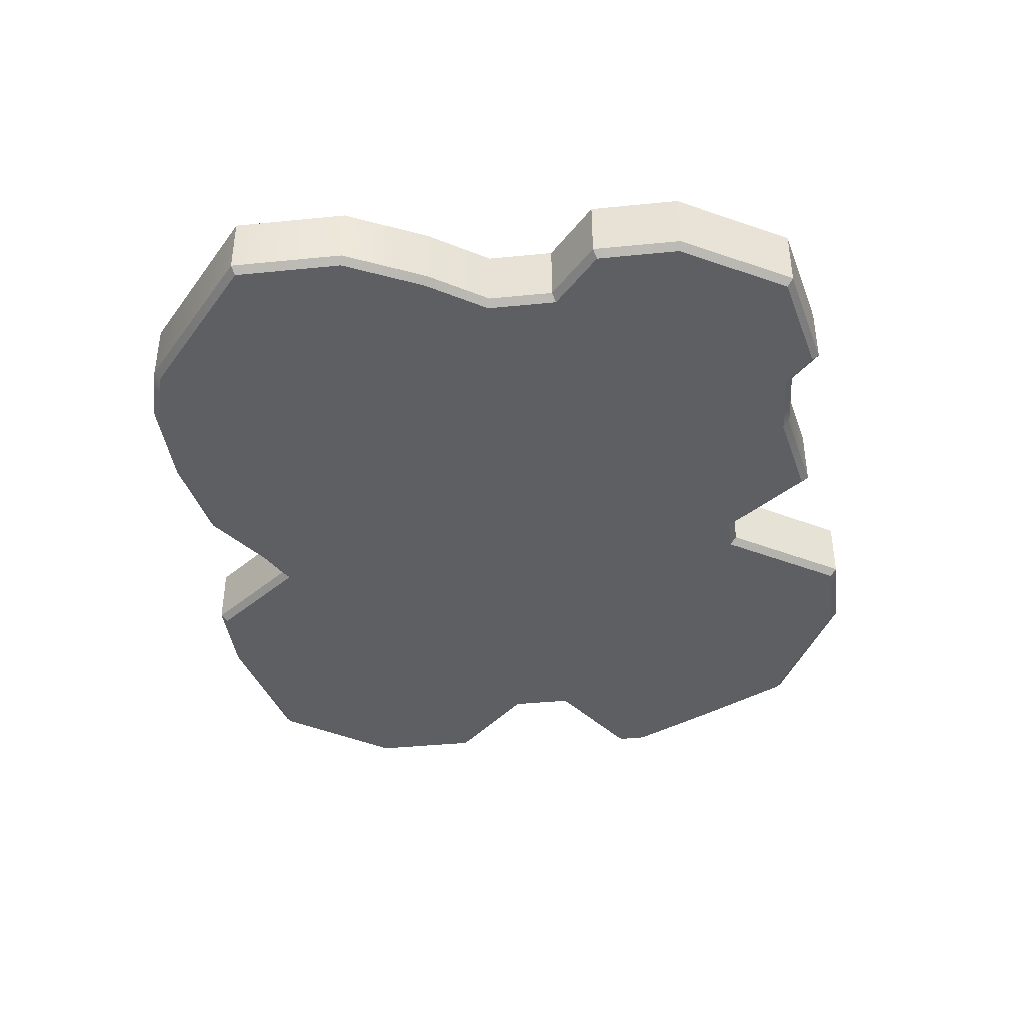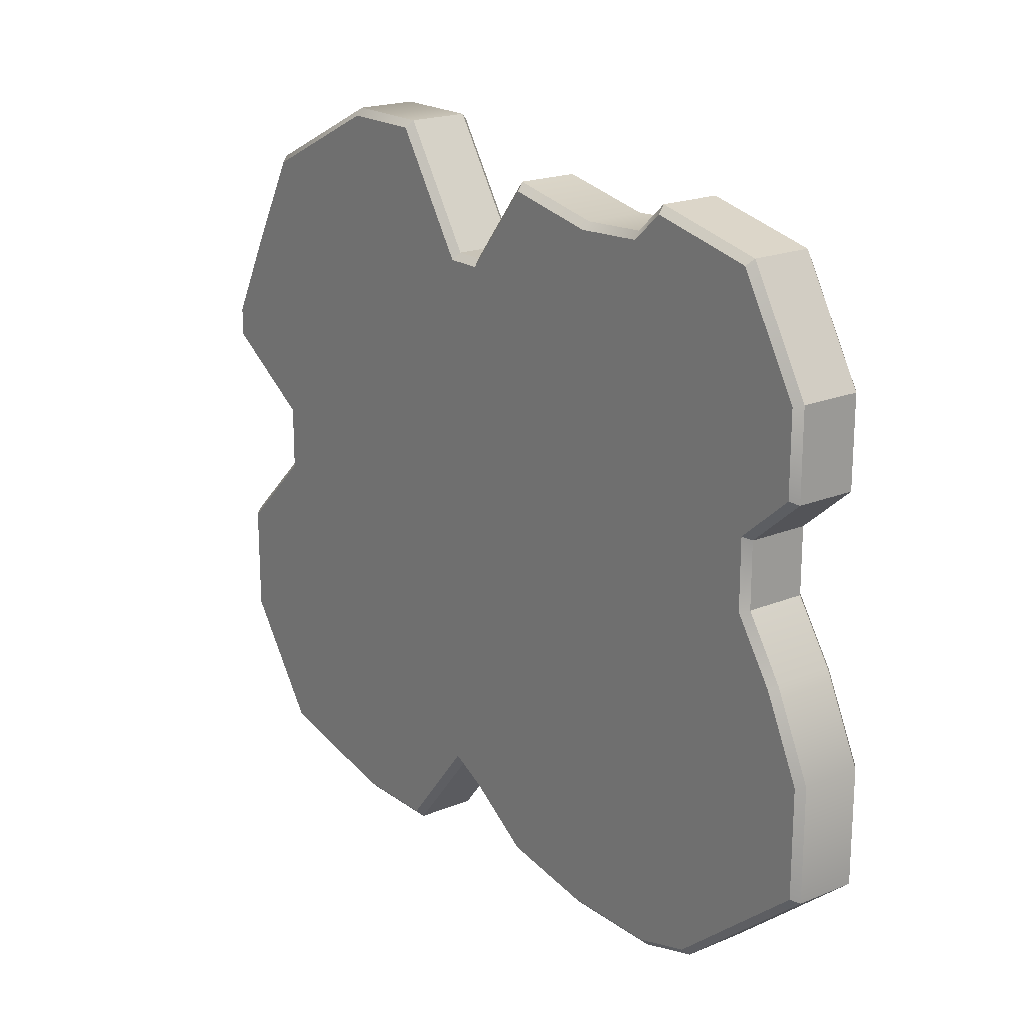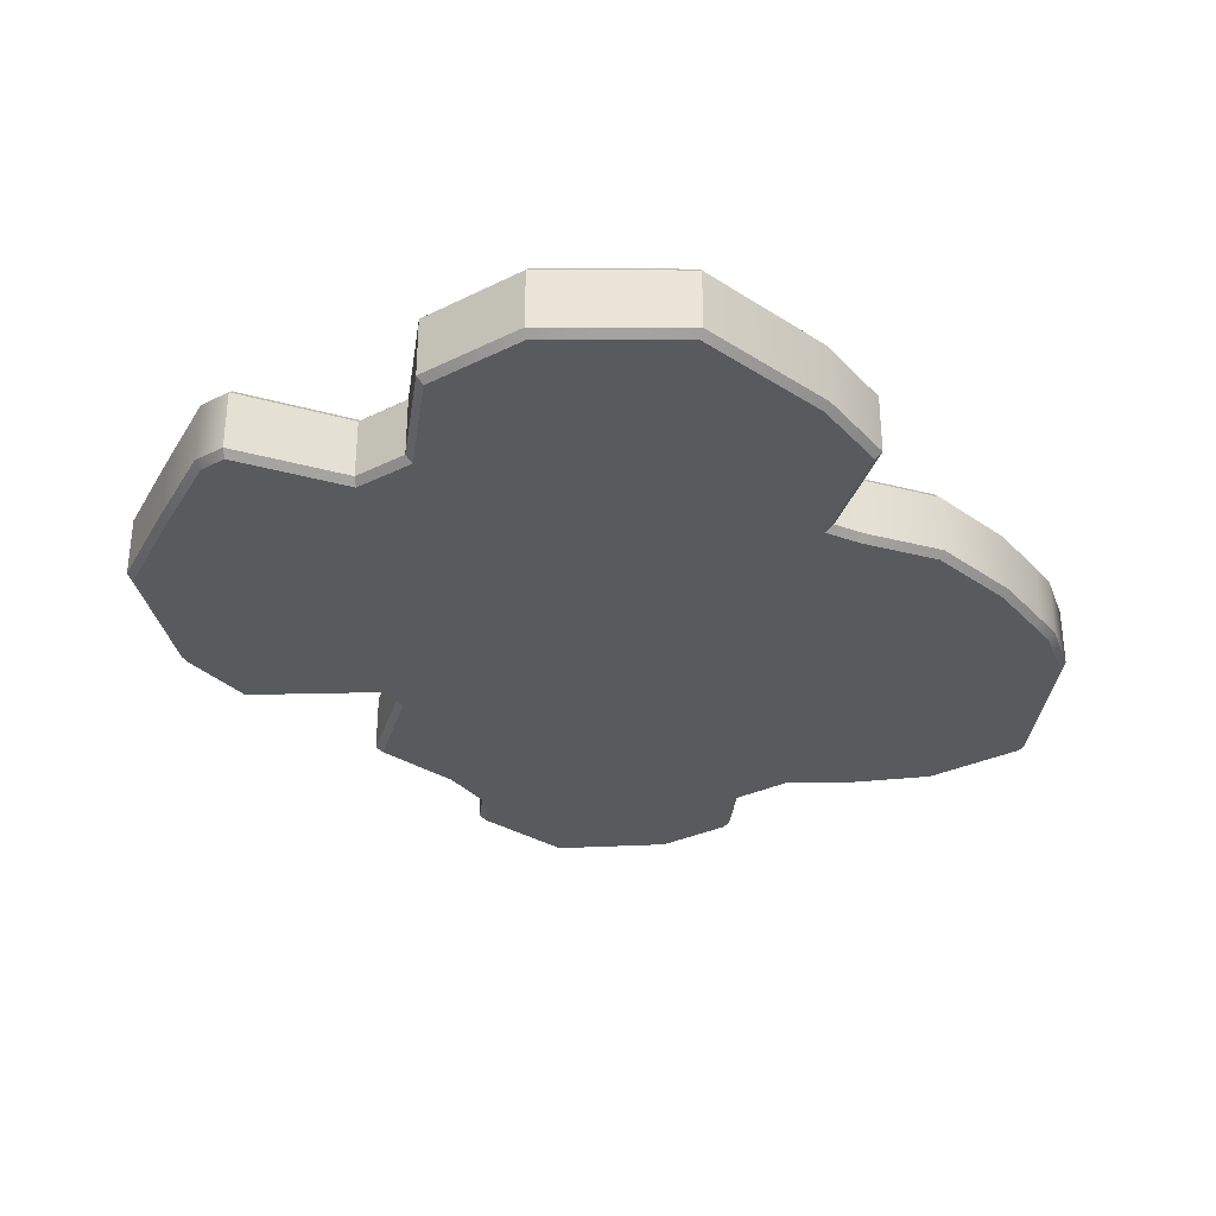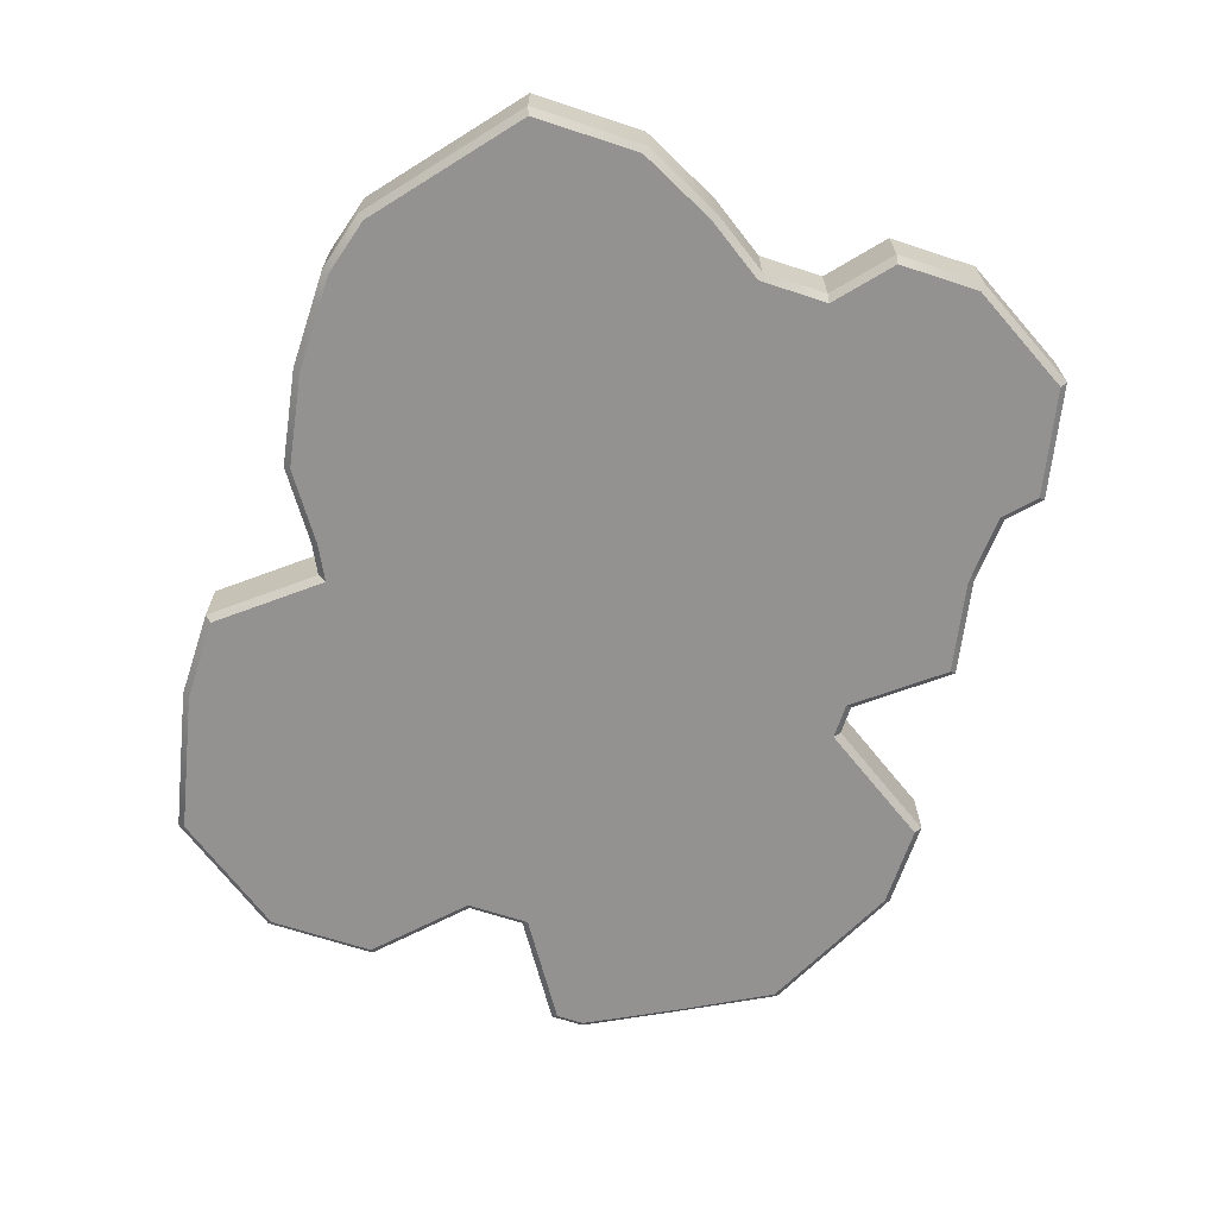
<metadata>
{"format":"obj","ext":"obj","renderer":"f3d","projection":"perspective","resolution":1024,"background":"white","views":[{"elev":-39.6,"azim":-82.9,"up":"+Y"},{"elev":19.7,"azim":-127.3,"up":"+Z"},{"elev":-30.9,"azim":125.2,"up":"+Y"},{"elev":-66.5,"azim":-108.4,"up":"+Y"}]}
</metadata>
<code>
g default
v -1.923 0.5 -2.847
v -0.5899 0.5 -2.847
v 0.7434 0.5 -2.309
v 1.783 0.5 -2.847
v 3.011 0.5 -2.847
v 3.011 -0.5 -2.847
v 1.783 -0.5 -2.847
v 0.7434 -0.5 -2.309
v -0.5899 -0.5 -2.847
v -1.923 -0.5 -2.847
v -1.923 0.5 -1.305
v -0.5899 0.5 -1.305
v 0.7434 0.5 -1.058
v 1.783 0.5 -1.305
v 3.011 0.5 -1.305
v 3.011 -0.5 -1.305
v 1.783 -0.5 -1.305
v 0.7434 -0.5 -1.058
v -0.5899 -0.5 -1.305
v -1.923 -0.5 -1.305
v -1.923 0.5 -0.2035
v -0.5899 0.5 -0.2035
v 0.7434 0.5 -0.1651
v 1.783 0.5 -0.2035
v 3.011 0.5 -0.2035
v 3.011 -0.5 -0.2035
v 1.783 -0.5 -0.2035
v 0.7434 -0.5 -0.1651
v -0.5899 -0.5 -0.2035
v -1.923 -0.5 -0.2035
v -1.923 0.5 0.5895
v -0.5899 0.5 0.5895
v 0.7434 0.5 0.3949
v 1.783 0.5 0.5895
v 3.011 0.5 0.5895
v 3.011 -0.5 0.5895
v 1.783 -0.5 0.5895
v 0.7434 -0.5 0.3949
v -0.5899 -0.5 0.5895
v -1.923 -0.5 0.5895
v -1.923 0.5 1.471
v -0.5899 0.5 1.471
v 0.7434 0.5 1.129
v 1.783 0.5 1.471
v 3.011 0.5 1.471
v 3.011 -0.5 1.471
v 1.783 -0.5 1.471
v 0.7434 -0.5 1.129
v -0.5899 -0.5 1.471
v -1.923 -0.5 1.471
v -1.923 0.5 3.125
v -0.5899 0.5 3.125
v 0.7434 0.5 2.506
v 1.783 0.5 3.125
v 3.011 0.5 3.125
v 3.011 -0.5 3.125
v 1.783 -0.5 3.125
v 0.7434 -0.5 2.506
v -0.5899 -0.5 3.125
v -1.923 -0.5 3.125
v -1.923 0.5 1.935
v -1.923 -0.5 1.935
v -0.5899 -0.5 1.935
v 0.7434 -0.5 1.515
v 1.783 -0.5 1.935
v 3.011 -0.5 1.935
v 3.011 0.5 1.935
v 1.783 0.5 1.935
v 0.7434 0.5 1.515
v -0.5899 0.5 1.935
v -2.869 -0.5 3.187
v -2.869 -0.5 1.997
v -2.869 -0.5 1.471
v -2.869 -0.5 0.5895
v -2.869 -0.5 -0.2035
v -2.869 -0.5 -1.305
v -2.869 -0.5 -2.847
v -2.869 0.5 -2.847
v -2.869 0.5 -1.305
v -2.869 0.5 -0.2035
v -2.869 0.5 0.5895
v -2.869 0.5 1.471
v -2.869 0.5 1.997
v -2.869 0.5 3.187
v -3.301 -0.5 3.201
v -3.301 -0.5 2.012
v -3.301 -0.5 1.471
v -3.301 -0.5 0.5895
v -3.301 -0.5 -0.2035
v -3.301 -0.5 -1.305
v -3.301 -0.5 -2.847
v -3.301 0.5 -2.847
v -3.301 0.5 -1.305
v -3.301 0.5 -0.2035
v -3.301 0.5 0.5895
v -3.301 0.5 1.471
v -3.301 0.5 2.012
v -3.301 0.5 3.201
v 0.3394 0.5 2.694
v 0.3394 0.5 1.643
v 0.3394 0.5 1.232
v 0.3394 0.5 0.4539
v 0.3394 0.5 -0.1767
v 0.3394 0.5 -1.133
v 0.3394 0.5 -2.472
v 0.3394 -0.5 -2.472
v 0.3394 -0.5 -1.133
v 0.3394 -0.5 -0.1767
v 0.3394 -0.5 0.4539
v 0.3394 -0.5 1.232
v 0.3394 -0.5 1.643
v 0.3394 -0.5 2.694
v -4.822 -0.5 4.721
v -4.882 -0.4057 4.804
v -3.328 -0.5 5.051
v -3.301 -0.4057 5.154
v -4.882 0.4057 4.804
v -4.822 0.5 4.721
v -3.328 0.5 5.051
v -3.301 0.4057 5.154
v -4.088 0.5 -4.367
v -4.133 0.4057 -4.452
v -3.301 0.4057 -4.687
v -3.288 0.5 -4.593
v -4.133 -0.4057 -4.452
v -4.088 -0.5 -4.367
v -3.288 -0.5 -4.593
v -3.301 -0.4057 -4.687
v -5.669 0.5 3.276
v -5.763 0.4057 3.301
v 5.014 0.4057 4.452
v 4.946 0.5 4.38
v 5.644 0.5 3.125
v 5.744 0.4 3.125
v -6.072 -0.4057 -2.847
v -5.977 -0.5 -2.803
v 5.014 -0.4057 -4.452
v 4.959 -0.5 -4.368
v 6.16 -0.4057 -2.847
v 6.065 -0.5 -2.817
v 0.7946 -0.5 3.724
v 0.7434 -0.4057 3.819
v 1.783 -0.4057 5.421
v 1.835 -0.5 5.327
v 0.7434 -0.4057 -3.611
v 0.7684 -0.5 -3.492
v 1.783 -0.4057 -4.893
v 1.828 -0.5 -4.798
v 0.7684 0.5 -3.492
v 0.7434 0.4057 -3.611
v 1.783 0.4057 -4.893
v 1.828 0.5 -4.798
v 0.7434 0.4057 3.819
v 0.7946 0.5 3.724
v 1.783 0.4057 5.421
v 1.835 0.5 5.327
v -0.6276 -0.5 4.877
v -0.5899 -0.4057 4.981
v 0.3394 -0.4057 3.819
v 0.2941 -0.5 3.724
v -0.5899 -0.4057 -4.452
v -0.6262 -0.5 -4.363
v 0.3394 -0.4057 -3.819
v 0.2911 -0.5 -3.738
v -0.6262 0.5 -4.363
v -0.5899 0.4057 -4.452
v 0.2911 0.5 -3.738
v 0.3394 0.4057 -3.819
v -0.5899 0.4057 4.981
v -0.6276 0.5 4.877
v 0.3394 0.4057 3.819
v 0.2941 0.5 3.724
v 3.011 -0.4057 5.421
v 2.989 -0.5 5.327
v 3.011 0.4057 5.421
v 2.989 0.5 5.327
v 3.011 0.4057 -4.893
v 3.001 0.5 -4.798
v 3.011 -0.4057 -4.893
v 3.001 -0.5 -4.798
v 5.014 -0.4057 4.452
v 4.946 -0.5 4.38
v 5.014 0.4057 -4.452
v 4.959 0.5 -4.368
v -1.916 -0.5 4.615
v -1.923 -0.4057 4.71
v -1.923 -0.4057 -4.687
v -1.931 -0.5 -4.593
v -1.931 0.5 -4.593
v -1.923 0.4057 -4.687
v -1.923 0.4057 4.71
v -1.916 0.5 4.615
v -5.977 0.5 -2.803
v -6.072 0.4057 -2.847
v 6.16 0.4057 -2.847
v 6.065 0.5 -2.817
v 6.16 -0.4057 -1.305
v 6.065 -0.5 -1.345
v -6.072 -0.4057 -1.305
v -5.977 -0.5 -1.326
v -5.977 0.5 -1.326
v -6.072 0.4057 -1.305
v 6.16 0.4057 -1.305
v 6.065 0.5 -1.345
v 5.014 -0.4057 -0.2035
v 4.92 -0.5 -0.2437
v -5.543 -0.4057 -0.2035
v -5.461 -0.5 -0.2503
v -5.461 0.5 -0.2503
v -5.543 0.4057 -0.2035
v 5.014 0.4057 -0.2035
v 4.92 0.5 -0.2437
v 5.014 -0.4057 0.5895
v 4.92 -0.5 0.6409
v -5.014 -0.4057 0.5895
v -4.92 -0.5 0.5609
v -4.92 0.5 0.5609
v -5.014 0.4057 0.5895
v 5.014 0.4057 0.5895
v 4.92 0.5 0.6409
v 6.379 -0.4057 1.471
v 6.285 -0.5 1.522
v -5.014 -0.4057 1.471
v -4.92 -0.5 1.514
v -4.92 0.5 1.514
v -5.014 0.4057 1.471
v 6.379 0.4057 1.471
v 6.285 0.5 1.522
v 6.285 -0.5 1.912
v 6.379 -0.4057 1.935
v -5.763 -0.4057 2.111
v -5.669 -0.5 2.155
v -5.763 0.4057 2.111
v -5.669 0.5 2.155
v 6.379 0.4057 1.935
v 6.285 0.5 1.912
v 5.744 -0.4 3.125
v 5.644 -0.5 3.125
v -5.763 -0.4057 3.301
v -5.669 -0.5 3.276
v -2.908 -0.5 4.671
v -2.869 -0.4057 4.763
v -2.869 -0.4057 -4.687
v -2.869 -0.5 -4.593
v -2.869 0.5 -4.593
v -2.869 0.4057 -4.687
v -2.869 0.4057 4.763
v -2.908 0.5 4.671
v 0.7434 0.3248 3.819
v 1.783 0.3248 5.421
v 3.011 0.3248 5.421
v 5.014 0.3248 4.452
v 5.744 0.3203 3.125
v 6.379 0.3248 1.935
v 6.379 0.3248 1.471
v 5.014 0.3248 0.5895
v 5.014 0.3248 -0.2035
v 6.16 0.3248 -1.305
v 6.16 0.3248 -2.847
v 5.014 0.3248 -4.452
v 3.011 0.3248 -4.893
v 1.783 0.3248 -4.893
v 0.7434 0.3248 -3.611
v 0.3394 0.3248 -3.819
v -0.5899 0.3248 -4.452
v -1.923 0.3248 -4.687
v -2.869 0.3248 -4.687
v -3.301 0.3248 -4.687
v -4.133 0.3248 -4.452
v -6.072 0.3248 -2.847
v -6.072 0.3248 -1.305
v -5.543 0.3248 -0.2035
v -5.014 0.3248 0.5895
v -5.014 0.3248 1.471
v -5.763 0.3248 2.111
v -5.763 0.3248 3.301
v -4.882 0.3248 4.804
v -3.301 0.3248 5.154
v -2.869 0.3248 4.763
v -1.923 0.3248 4.71
v -0.5899 0.3248 4.981
v 0.3394 0.3248 3.819
v 1.783 -0.3425 5.421
v 3.011 -0.3425 5.421
v 5.014 -0.3425 4.452
v 5.744 -0.3377 3.125
v 6.379 -0.3425 1.935
v 6.379 -0.3425 1.471
v 5.014 -0.3425 0.5895
v 5.014 -0.3425 -0.2035
v 6.16 -0.3425 -1.305
v 6.16 -0.3425 -2.847
v 5.014 -0.3425 -4.452
v 3.011 -0.3425 -4.893
v 1.783 -0.3425 -4.893
v 0.7434 -0.3425 -3.611
v 0.3394 -0.3425 -3.819
v -0.5899 -0.3425 -4.452
v -1.923 -0.3425 -4.687
v -2.869 -0.3425 -4.687
v -3.301 -0.3425 -4.687
v -4.133 -0.3425 -4.452
v -6.072 -0.3425 -2.847
v -6.072 -0.3425 -1.305
v -5.543 -0.3425 -0.2035
v -5.014 -0.3425 0.5895
v -5.014 -0.3425 1.471
v -5.763 -0.3425 2.111
v -5.763 -0.3425 3.301
v -4.882 -0.3425 4.804
v -3.301 -0.3425 5.154
v -2.869 -0.3425 4.763
v -1.923 -0.3425 4.71
v -0.5899 -0.3425 4.981
v 0.3394 -0.3425 3.819
v 0.7434 -0.3425 3.819
g Iceberg_03
f 78 79 11 1
f 2 1 11 12
f 104 105 2 12
f 4 3 13 14
f 5 4 14 15
f 16 17 7 6
f 17 18 8 7
f 106 107 19 9
f 19 20 10 9
f 76 77 10 20
f 79 80 21 11
f 12 11 21 22
f 103 104 12 22
f 14 13 23 24
f 15 14 24 25
f 26 27 17 16
f 27 28 18 17
f 107 108 29 19
f 29 30 20 19
f 75 76 20 30
f 80 81 31 21
f 22 21 31 32
f 102 103 22 32
f 24 23 33 34
f 25 24 34 35
f 36 37 27 26
f 37 38 28 27
f 108 109 39 29
f 39 40 30 29
f 74 75 30 40
f 81 82 41 31
f 32 31 41 42
f 101 102 32 42
f 34 33 43 44
f 35 34 44 45
f 46 47 37 36
f 47 48 38 37
f 109 110 49 39
f 49 50 40 39
f 73 74 40 50
f 83 84 51 61
f 70 61 51 52
f 99 100 70 52
f 68 69 53 54
f 67 68 54 55
f 56 57 65 66
f 57 58 64 65
f 111 112 59 63
f 59 60 62 63
f 71 72 62 60
f 82 83 61 41
f 72 73 50 62
f 63 62 50 49
f 110 111 63 49
f 65 64 48 47
f 66 65 47 46
f 45 44 68 67
f 44 43 69 68
f 100 101 42 70
f 42 41 61 70
f 85 86 72 71
f 86 87 73 72
f 87 88 74 73
f 88 89 75 74
f 89 90 76 75
f 90 91 77 76
f 92 93 79 78
f 93 94 80 79
f 94 95 81 80
f 95 96 82 81
f 96 97 83 82
f 97 98 84 83
f 69 100 99 53
f 43 101 100 69
f 33 102 101 43
f 23 103 102 33
f 13 104 103 23
f 3 105 104 13
f 18 107 106 8
f 28 108 107 18
f 38 109 108 28
f 48 110 109 38
f 64 111 110 48
f 58 112 111 64
f 113 114 239 240
f 114 113 115 116
f 116 115 241 242
f 117 118 129 130
f 118 117 120 119
f 119 120 247 248
f 121 122 194 193
f 122 121 124 123
f 123 124 245 246
f 125 126 136 135
f 126 125 128 127
f 127 128 243 244
f 130 129 234 233
f 131 132 176 175
f 132 131 134 133
f 133 134 235 236
f 135 136 200 199
f 137 138 180 179
f 138 137 139 140
f 140 139 197 198
f 141 142 159 160
f 142 141 144 143
f 143 144 174 173
f 145 146 164 163
f 146 145 147 148
f 148 147 179 180
f 149 150 168 167
f 150 149 152 151
f 151 152 178 177
f 153 154 172 171
f 154 153 155 156
f 156 155 175 176
f 157 158 186 185
f 158 157 160 159
f 161 162 188 187
f 162 161 163 164
f 165 166 190 189
f 166 165 167 168
f 169 170 192 191
f 170 169 171 172
f 173 174 182 181
f 177 178 184 183
f 181 182 238 237
f 183 184 196 195
f 185 186 242 241
f 187 188 244 243
f 189 190 246 245
f 191 192 248 247
f 193 194 202 201
f 195 196 204 203
f 198 197 205 206
f 199 200 208 207
f 201 202 210 209
f 203 204 212 211
f 206 205 213 214
f 207 208 216 215
f 209 210 218 217
f 211 212 220 219
f 214 213 221 222
f 215 216 224 223
f 217 218 226 225
f 219 220 228 227
f 222 221 230 229
f 223 224 232 231
f 225 226 233 234
f 227 228 236 235
f 229 230 237 238
f 231 232 240 239
f 153 249 250 155
f 149 3 4 152
f 262 263 150 151
f 7 8 146 148
f 195 259 260 183
f 269 270 194 122
f 164 106 9 162
f 264 265 166 168
f 165 2 105 167
f 169 281 282 171
f 9 10 188 162
f 265 266 190 166
f 189 1 2 165
f 191 280 281 169
f 155 250 251 175
f 152 4 5 178
f 261 262 151 177
f 6 7 148 180
f 175 251 252 131
f 178 5 196 184
f 260 261 177 183
f 140 6 180 138
f 77 244 188 10
f 266 267 246 190
f 245 78 1 189
f 247 279 280 191
f 196 5 15 204
f 203 258 259 195
f 198 16 6 140
f 194 270 271 202
f 204 15 25 212
f 211 257 258 203
f 206 26 16 198
f 202 271 272 210
f 212 25 35 220
f 219 256 257 211
f 214 36 26 206
f 210 272 273 218
f 220 35 45 228
f 227 255 256 219
f 222 46 36 214
f 218 273 274 226
f 236 67 55 133
f 134 253 254 235
f 238 56 66 229
f 233 275 276 130
f 84 248 192 51
f 52 51 192 170
f 172 99 52 170
f 54 53 154 156
f 55 54 156 176
f 133 55 176 132
f 252 253 134 131
f 174 56 238 182
f 144 57 56 174
f 141 58 57 144
f 157 59 112 160
f 185 60 59 157
f 241 71 60 185
f 130 276 277 117
f 226 274 275 233
f 229 66 46 222
f 235 254 255 227
f 228 45 67 236
f 115 85 71 241
f 91 127 244 77
f 267 268 123 246
f 124 92 78 245
f 98 119 248 84
f 120 278 279 247
f 240 85 115 113
f 232 86 85 240
f 224 87 86 232
f 216 88 87 224
f 208 89 88 216
f 200 90 89 208
f 136 91 90 200
f 126 127 91 136
f 122 123 268 269
f 193 92 124 121
f 201 93 92 193
f 209 94 93 201
f 217 95 94 209
f 225 96 95 217
f 234 97 96 225
f 129 98 97 234
f 118 119 98 129
f 277 278 120 117
f 171 282 249 153
f 53 99 172 154
f 167 105 3 149
f 263 264 168 150
f 8 106 164 146
f 160 112 58 141
f 250 249 316 283
f 251 250 283 284
f 252 251 284 285
f 285 286 253 252
f 254 253 286 287
f 255 254 287 288
f 256 255 288 289
f 257 256 289 290
f 258 257 290 291
f 259 258 291 292
f 260 259 292 293
f 293 294 261 260
f 294 295 262 261
f 295 296 263 262
f 296 297 264 263
f 297 298 265 264
f 298 299 266 265
f 299 300 267 266
f 300 301 268 267
f 269 268 301 302
f 302 303 270 269
f 271 270 303 304
f 272 271 304 305
f 273 272 305 306
f 274 273 306 307
f 275 274 307 308
f 276 275 308 309
f 277 276 309 310
f 310 311 278 277
f 279 278 311 312
f 280 279 312 313
f 281 280 313 314
f 282 281 314 315
f 249 282 315 316
f 284 283 143 173
f 285 284 173 181
f 181 237 286 285
f 287 286 237 230
f 288 287 230 221
f 289 288 221 213
f 290 289 213 205
f 291 290 205 197
f 292 291 197 139
f 293 292 139 137
f 179 294 293 137
f 147 295 294 179
f 145 296 295 147
f 163 297 296 145
f 161 298 297 163
f 187 299 298 161
f 243 300 299 187
f 128 301 300 243
f 302 301 128 125
f 125 135 303 302
f 304 303 135 199
f 305 304 199 207
f 306 305 207 215
f 307 306 215 223
f 308 307 223 231
f 309 308 231 239
f 310 309 239 114
f 114 116 311 310
f 312 311 116 242
f 313 312 242 186
f 314 313 186 158
f 315 314 158 159
f 316 315 159 142
f 283 316 142 143

</code>
